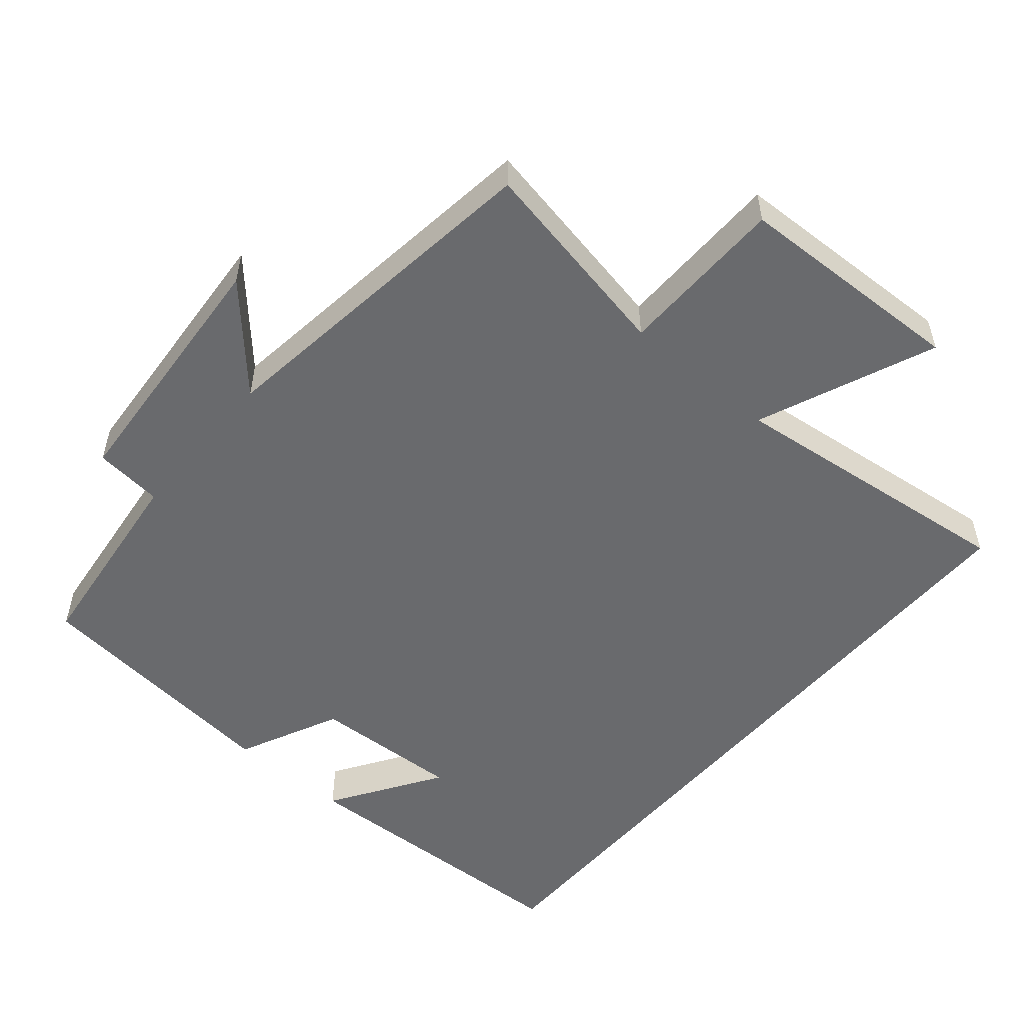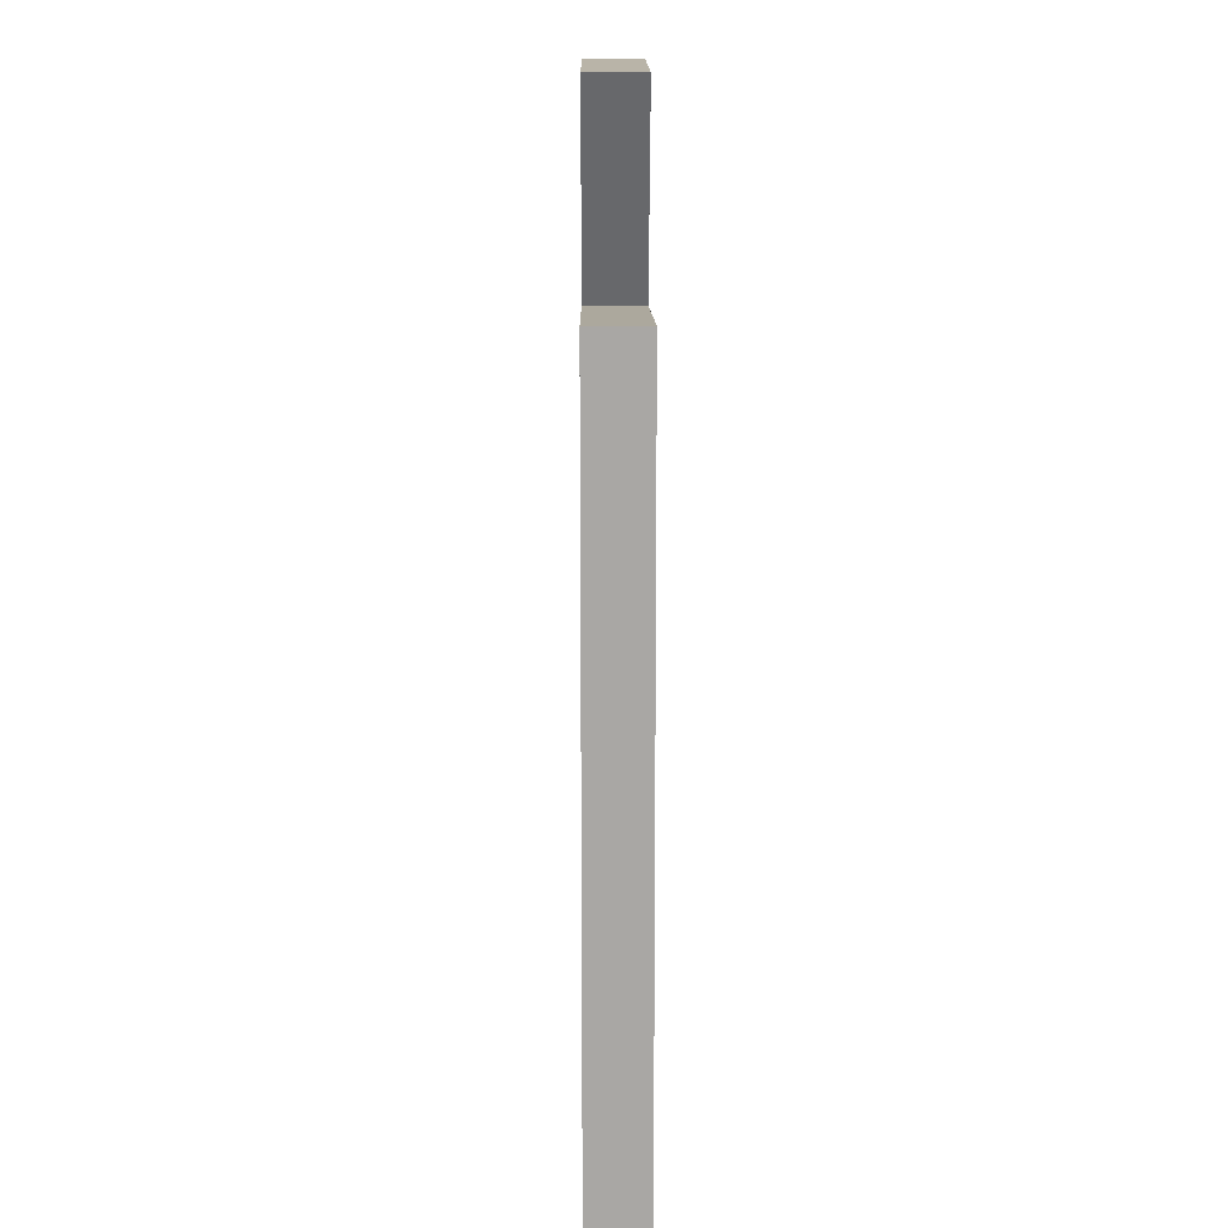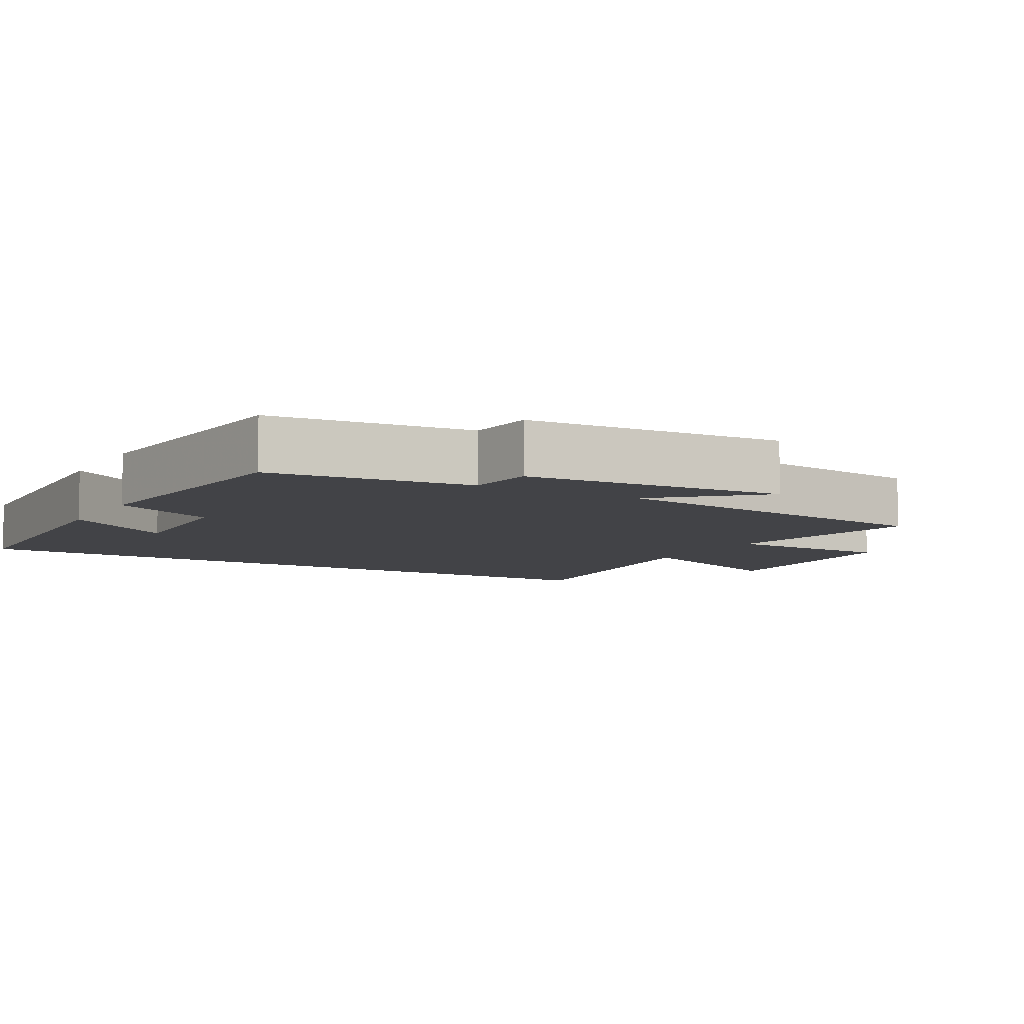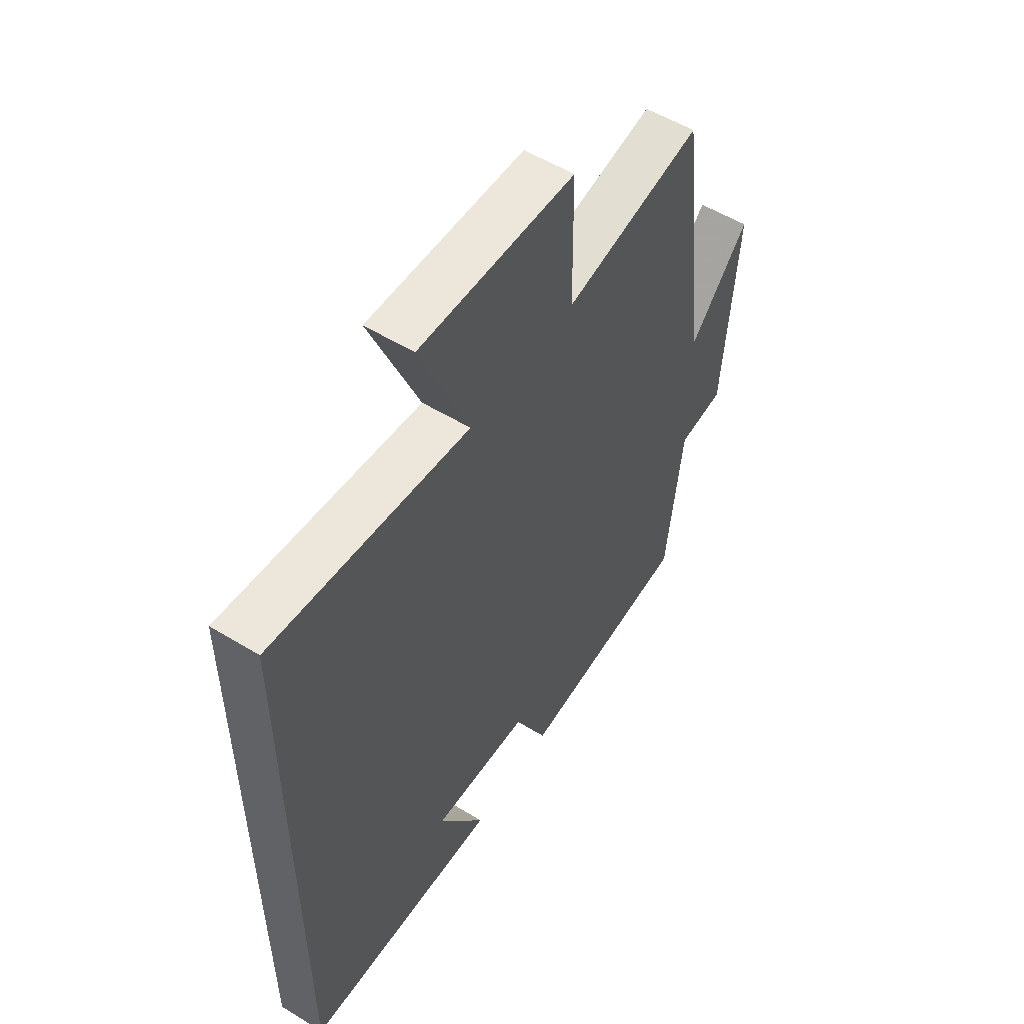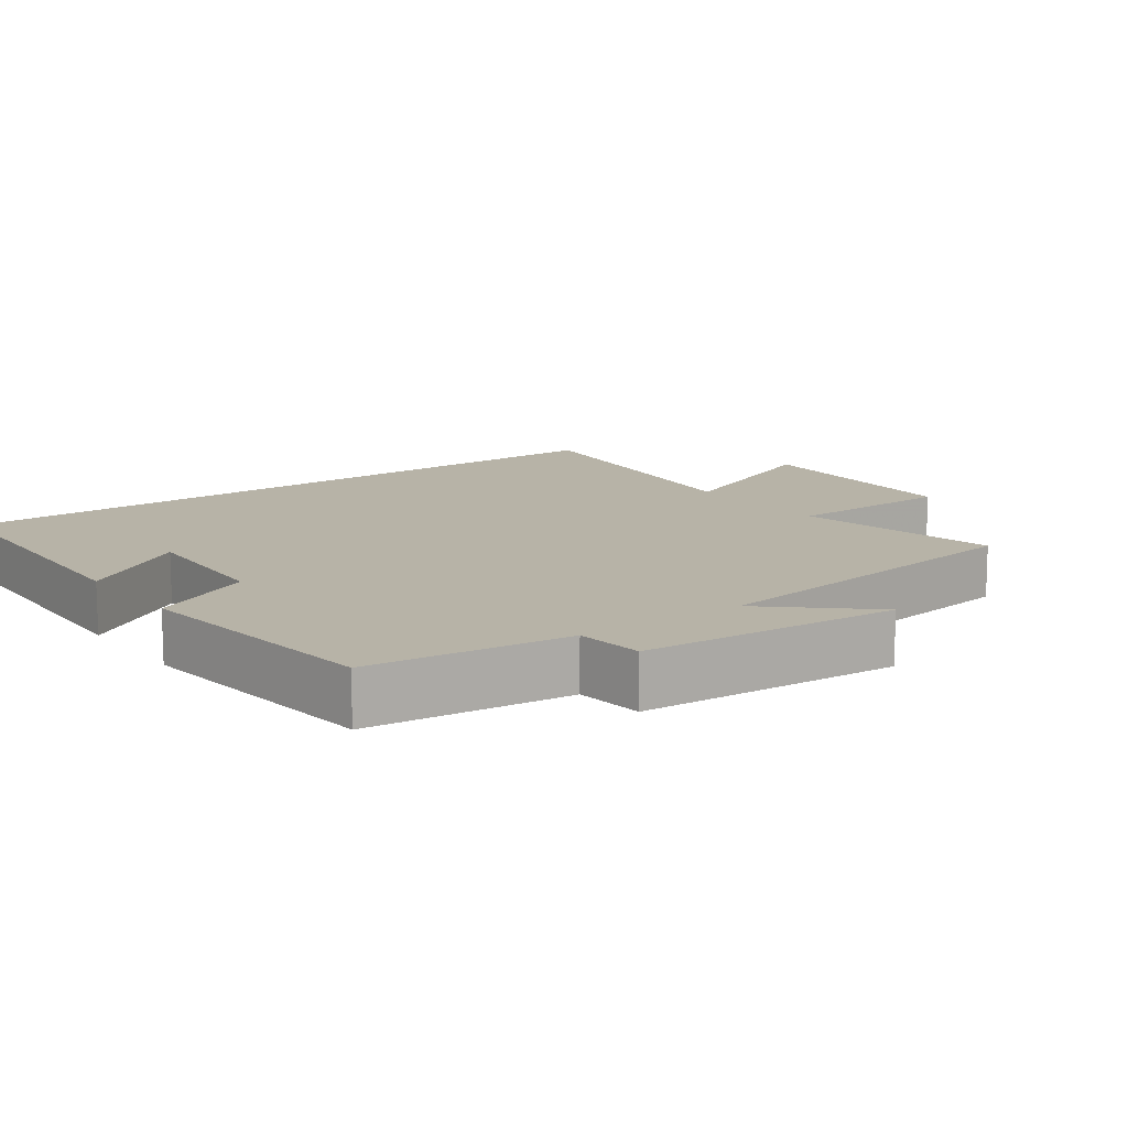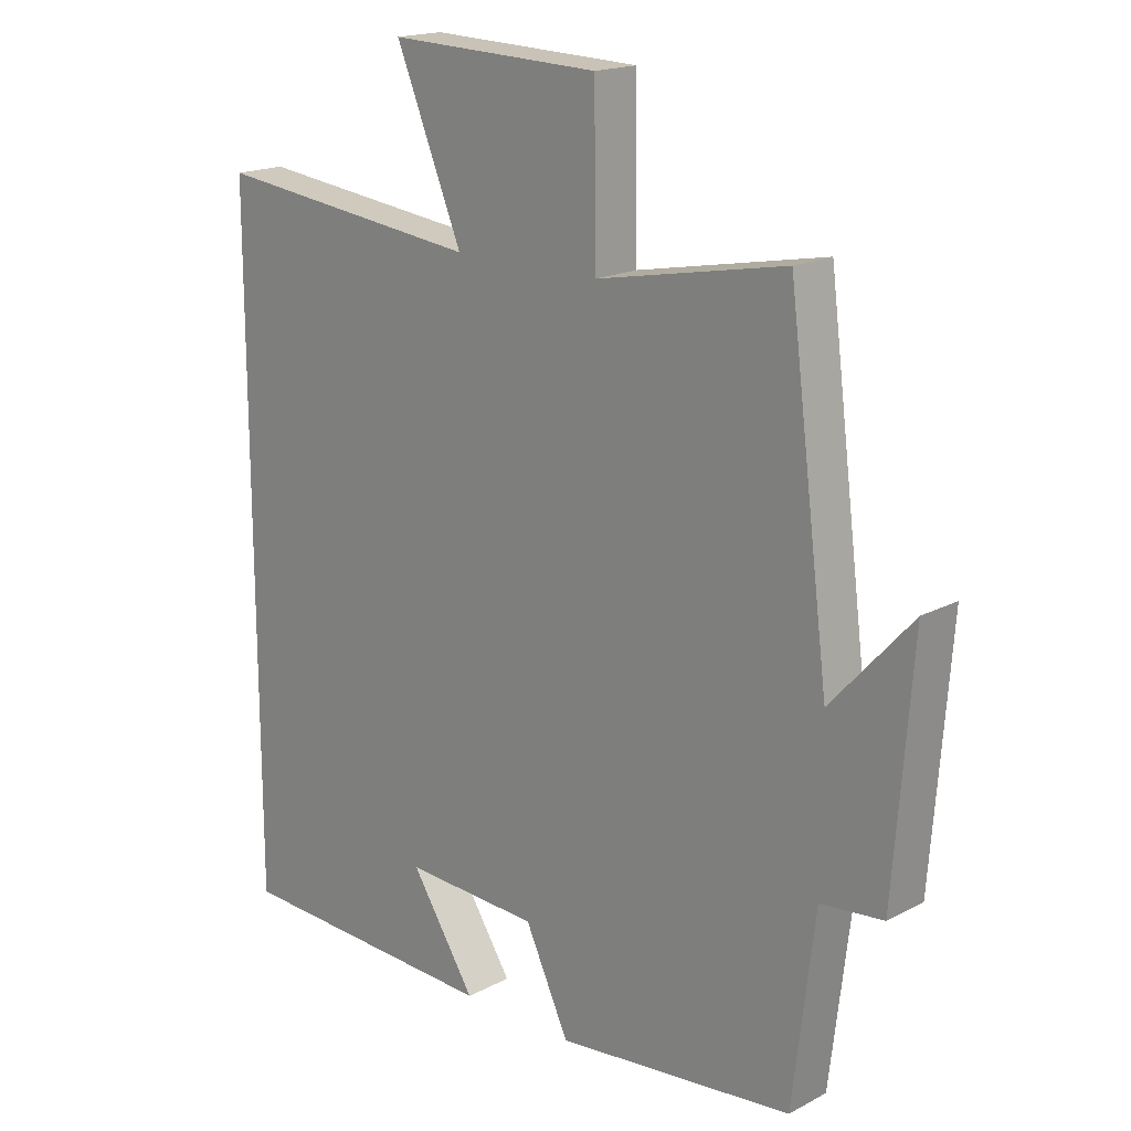
<metadata>
{"format":"obj","ext":"obj","renderer":"f3d","projection":"perspective","resolution":1024,"background":"white","views":[{"elev":-53.1,"azim":-40.4,"up":"+Y"},{"elev":15.3,"azim":89.6,"up":"+Z"},{"elev":-7.4,"azim":-119.9,"up":"+Y"},{"elev":54.8,"azim":122.9,"up":"+Z"},{"elev":12.6,"azim":-126.5,"up":"+Y"},{"elev":17.8,"azim":-135.9,"up":"+Z"}]}
</metadata>
<code>
v 0.5 0.07 0.549
v 0.5 0.07 -0.483
v 0.081 0.07 -0.5
v 0.181 0.07 -0.345
v -0.029 0.07 -0.355
v -0.097 0.07 -0.5
v -0.466 0.07 -0.461
v -0.5 0.07 -0.176
v -0.597 0.07 -0.166
v -0.625 0.07 0.202
v -0.5 0.07 0.064
v -0.437 0.07 0.556
v -0.145 0.07 0.5
v -0.142 0.07 0.738
v 0.186 0.07 0.75
v 0.083 0.07 0.5
v 0.5 0 0.549
v 0.5 0 -0.483
v 0.081 0 -0.5
v 0.181 0 -0.345
v -0.029 0 -0.355
v -0.097 0 -0.5
v -0.466 0 -0.461
v -0.5 0 -0.176
v -0.597 0 -0.166
v -0.625 0 0.202
v -0.5 0 0.064
v -0.437 0 0.556
v -0.145 0 0.5
v -0.142 0 0.738
v 0.186 0 0.75
v 0.083 0 0.5
f 13 14 15 16
f 11 12 13
f 11 13 16
f 8 9 10 11
f 5 6 7 8
f 4 5 8 11
f 2 3 4
f 4 11 16
f 1 2 4 16
f 32 31 30 29
f 29 28 27
f 32 29 27
f 27 26 25 24
f 24 23 22 21
f 27 24 21 20
f 20 19 18
f 32 27 20
f 32 20 18 17
f 1 17 18 2
f 2 18 19 3
f 3 19 20 4
f 4 20 21 5
f 5 21 22 6
f 6 22 23 7
f 7 23 24 8
f 8 24 25 9
f 9 25 26 10
f 10 26 27 11
f 11 27 28 12
f 12 28 29 13
f 13 29 30 14
f 14 30 31 15
f 15 31 32 16
f 16 32 17 1

</code>
